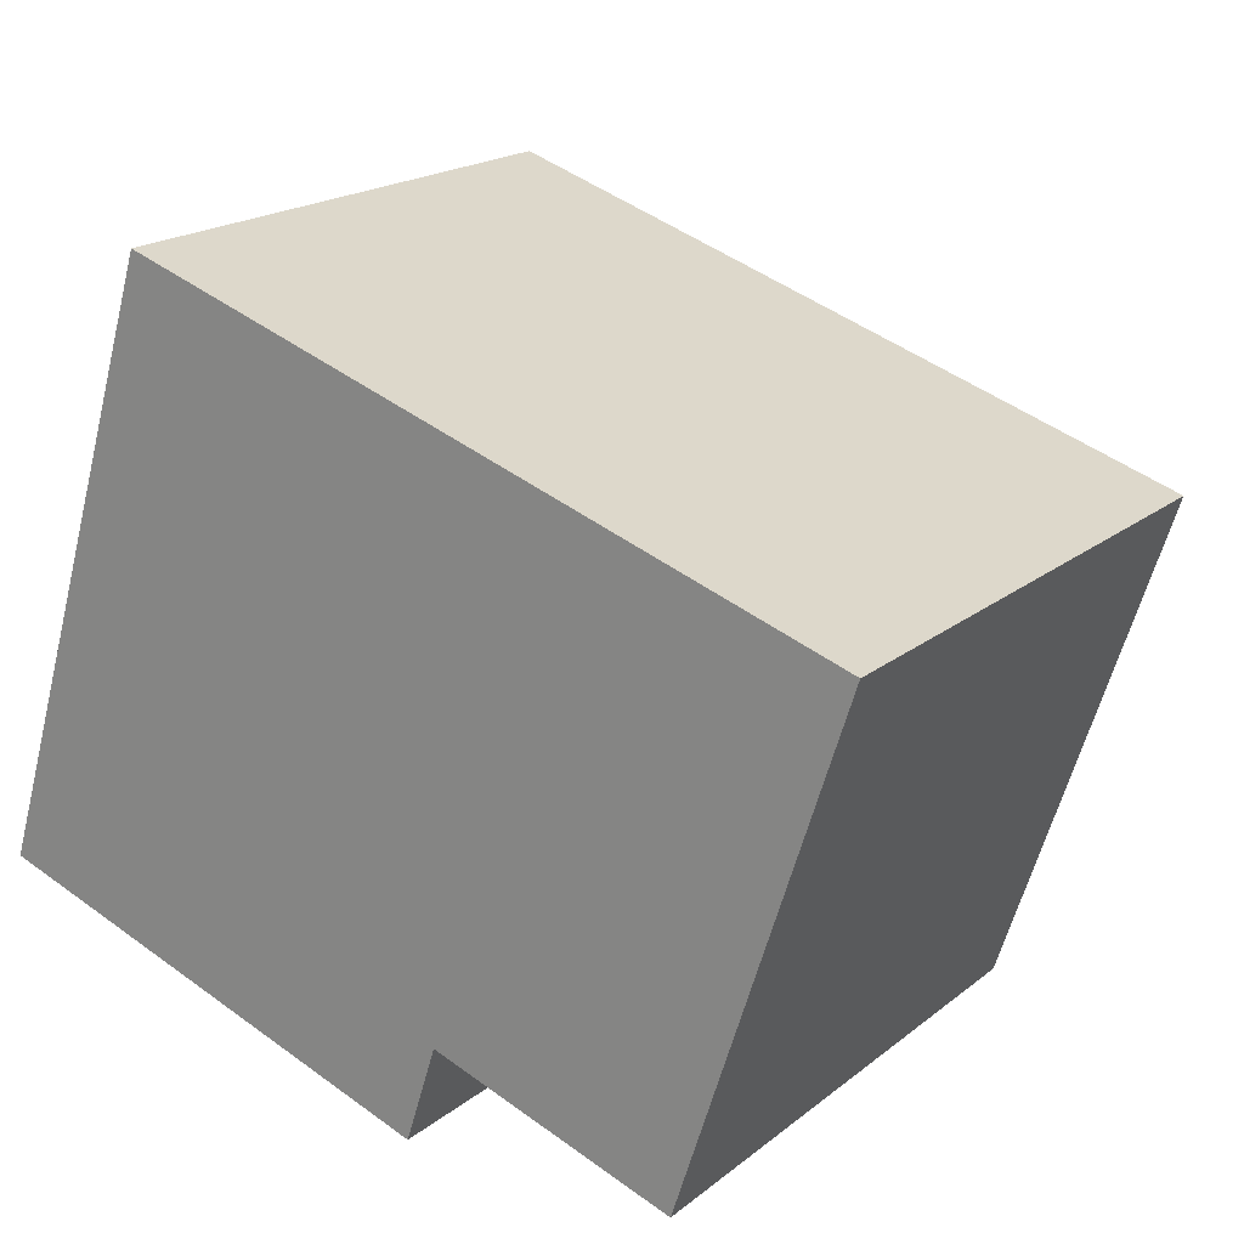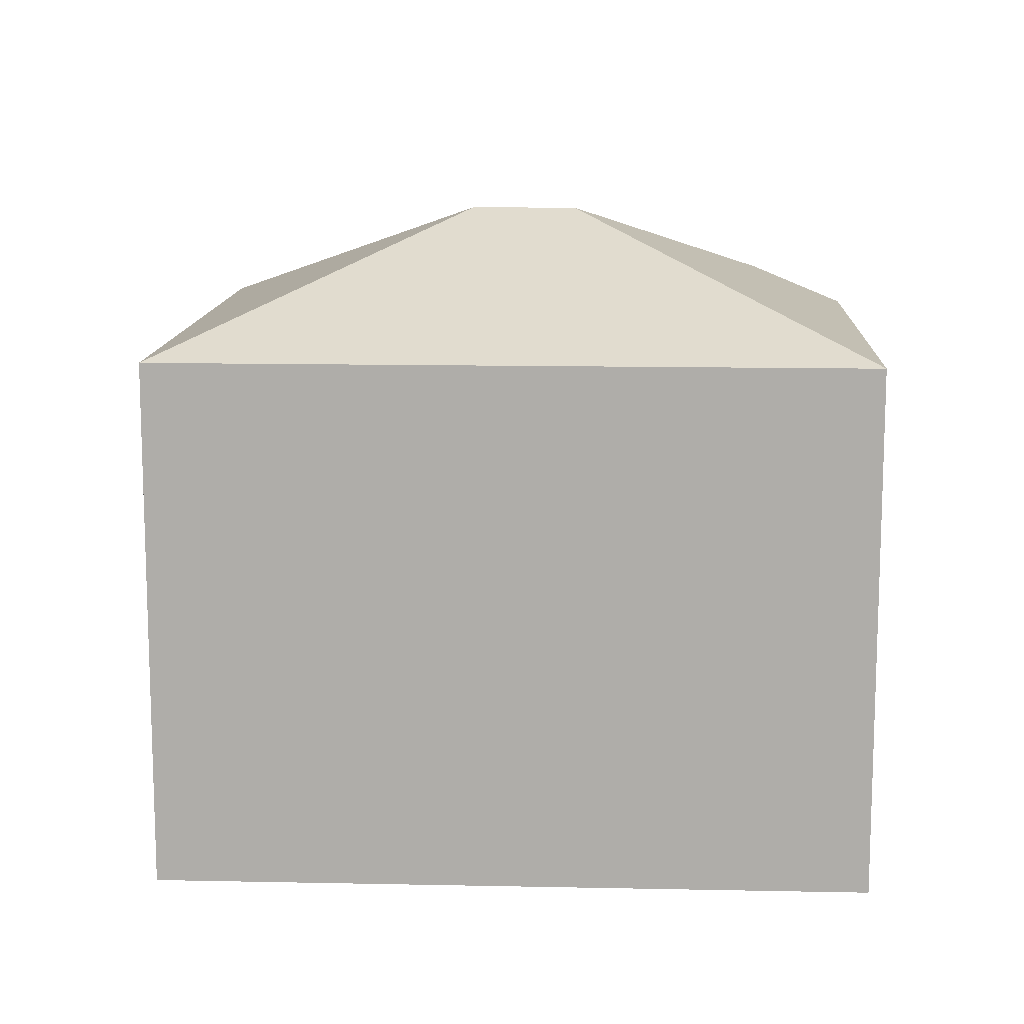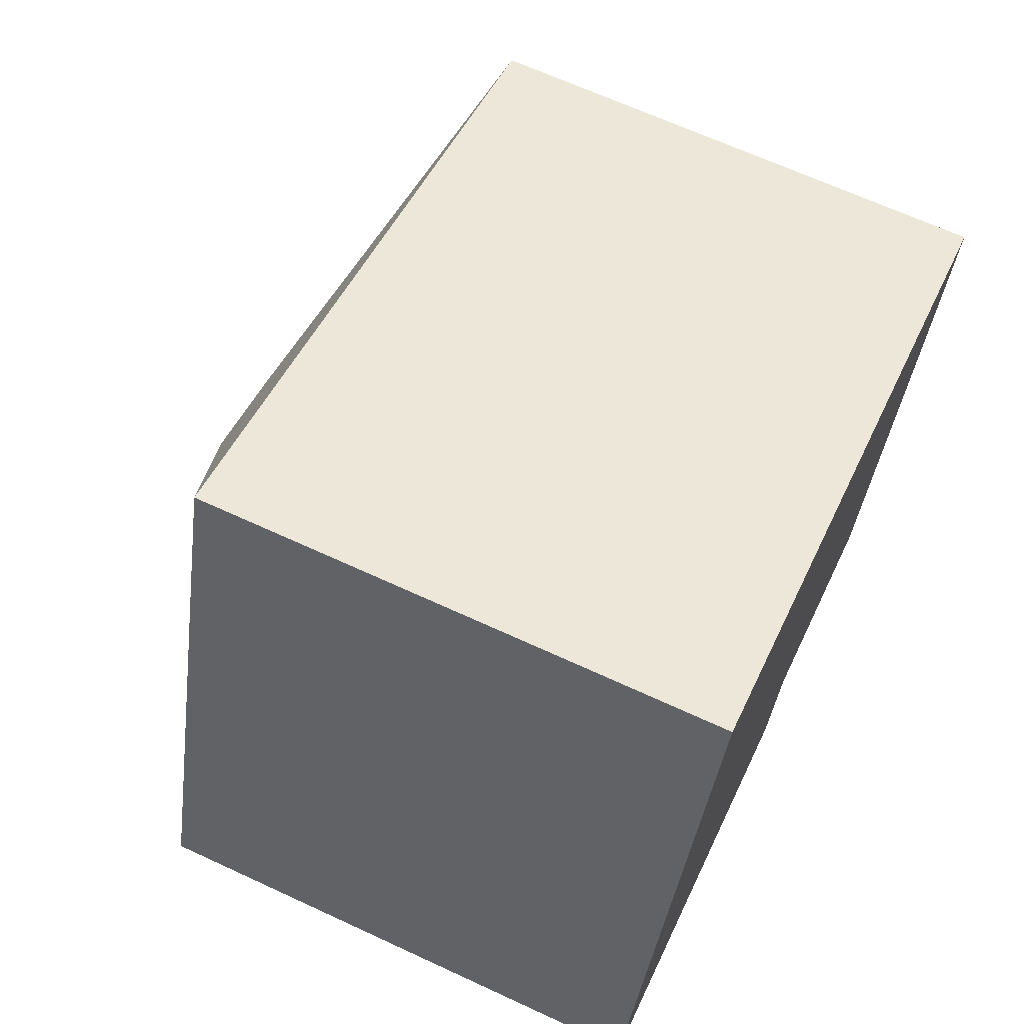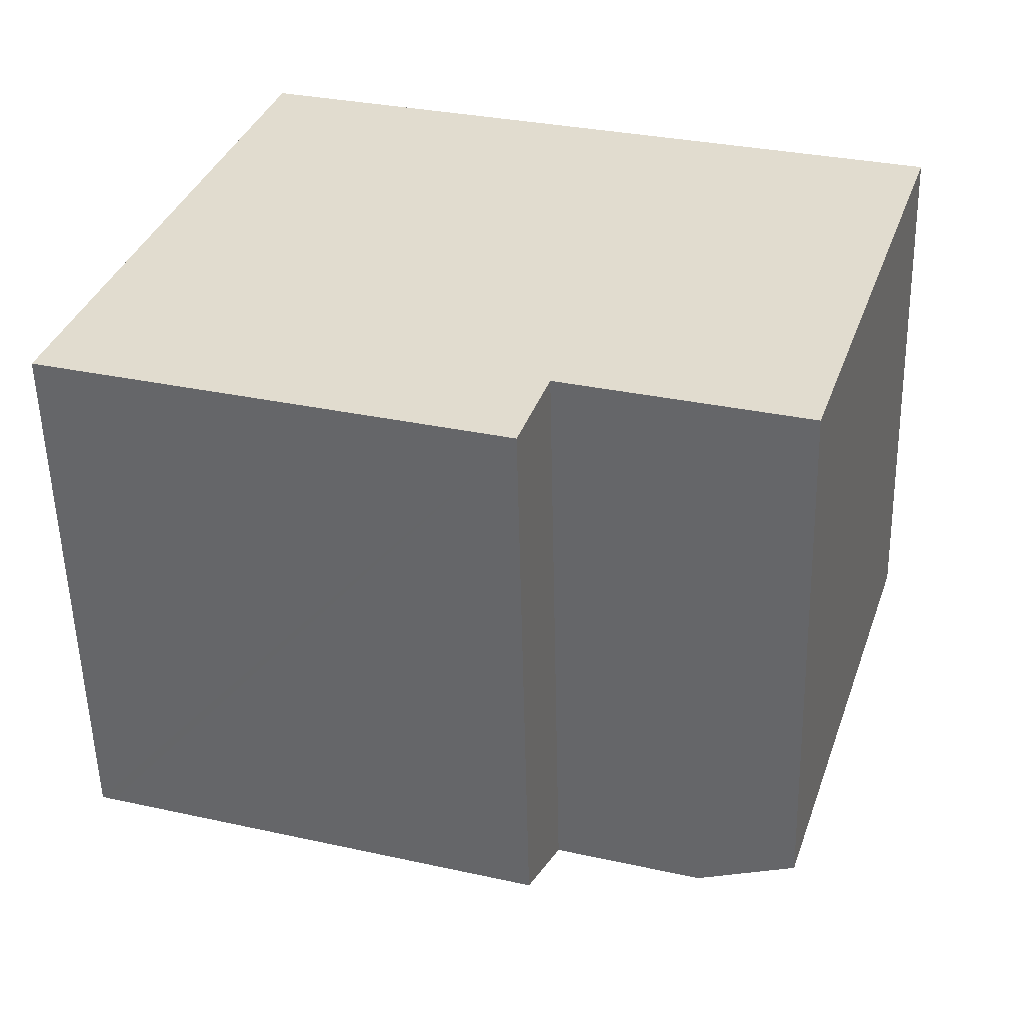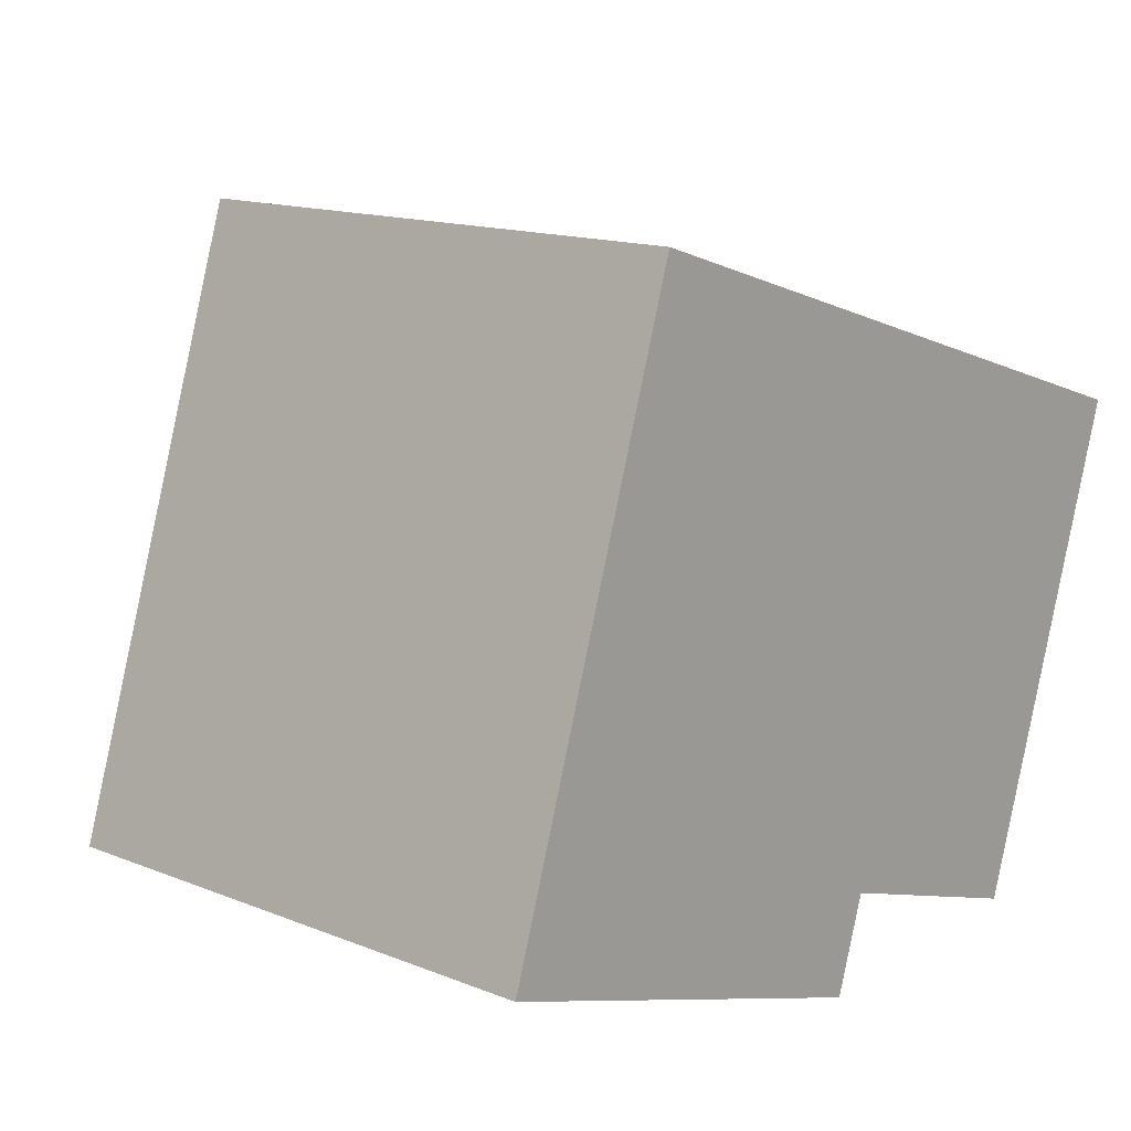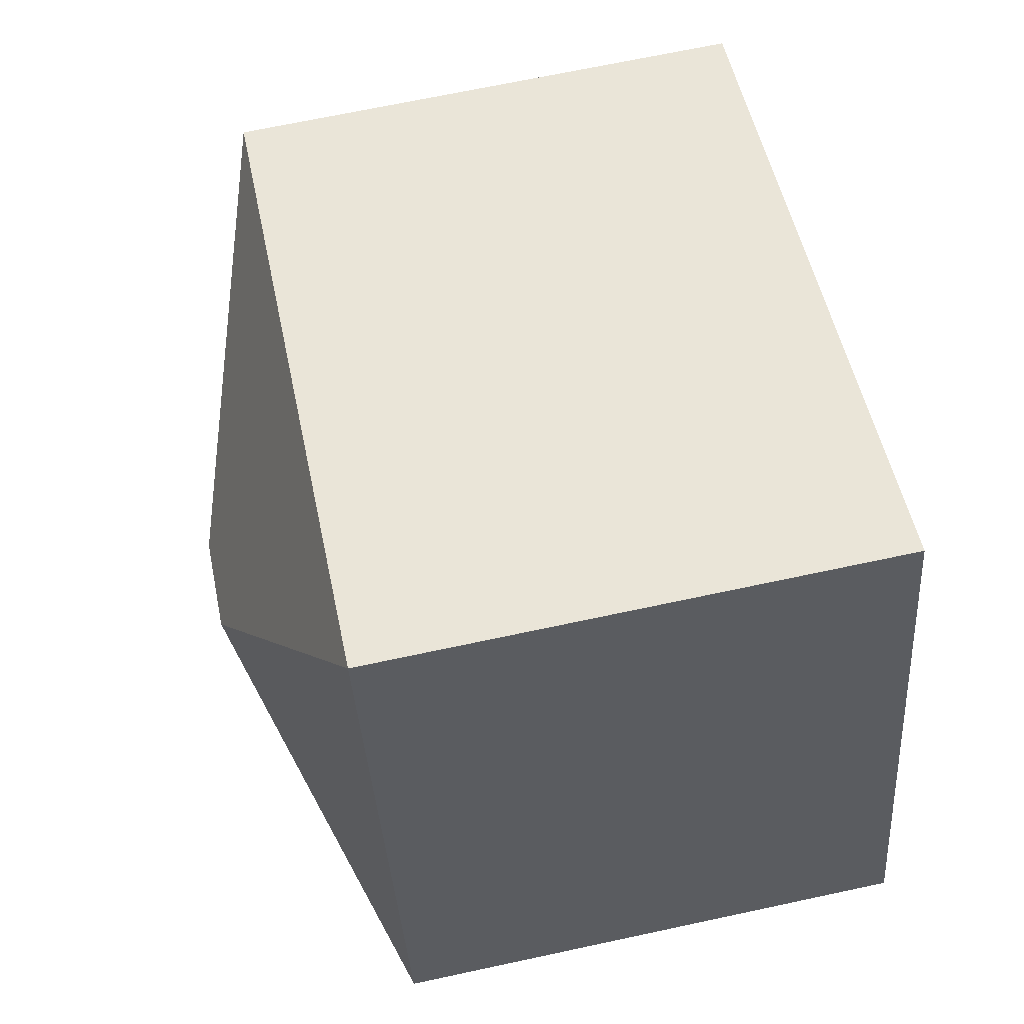
<metadata>
{"format":"obj","ext":"obj","renderer":"f3d","projection":"perspective","resolution":1024,"background":"white","views":[{"elev":19.6,"azim":35.2,"up":"+Z"},{"elev":12.3,"azim":20.5,"up":"+Y"},{"elev":66.7,"azim":-65.1,"up":"+Z"},{"elev":-55.3,"azim":1.4,"up":"+Z"},{"elev":14.3,"azim":-48.8,"up":"+Z"},{"elev":69.1,"azim":-102.1,"up":"+Z"}]}
</metadata>
<code>
v  7.12 9.605 2.39
v  2.704 7.768 8.491
v  12.73 7.762 5.283
v  5.598 9.605 2.881
v  0 7.768 4.757e-16
v  10.43 7.776 -1.833
v  9.067 8.368 -1.393
v  6.988 8.367 -0.723
v  6.541 7.768 -2.109
v  6.359 7.768 -2.05
v  0.181 7.768 -0.058
v  6.541 1.291e-16 -2.109
v  6.359 1.255e-16 -2.05
v  0.181 3.551e-18 -0.058
v  0 0 0
v  10.43 1.122e-16 -1.833
v  6.988 4.427e-17 -0.723
v  9.067 8.53e-17 -1.393
v  2.704 -5.199e-16 8.491
v  12.73 -3.235e-16 5.283
g defaultobject
f 1 2 3
f 2 1 4
f 4 5 2
f 6 1 3
f 1 6 7
f 8 1 7
f 1 8 9
f 1 9 4
f 4 9 10
f 4 10 11
f 4 11 5
f 12 10 9
f 10 12 11
f 11 12 5
f 5 12 13
f 5 13 14
f 5 14 15
f 6 8 7
f 8 6 16
f 8 16 17
f 17 16 18
f 15 2 5
f 2 15 19
f 19 3 2
f 3 19 20
f 3 16 6
f 16 3 20
f 17 9 8
f 9 17 12
f 19 16 20
f 16 19 18
f 18 19 17
f 17 19 12
f 12 19 13
f 13 19 14
f 14 19 15

</code>
